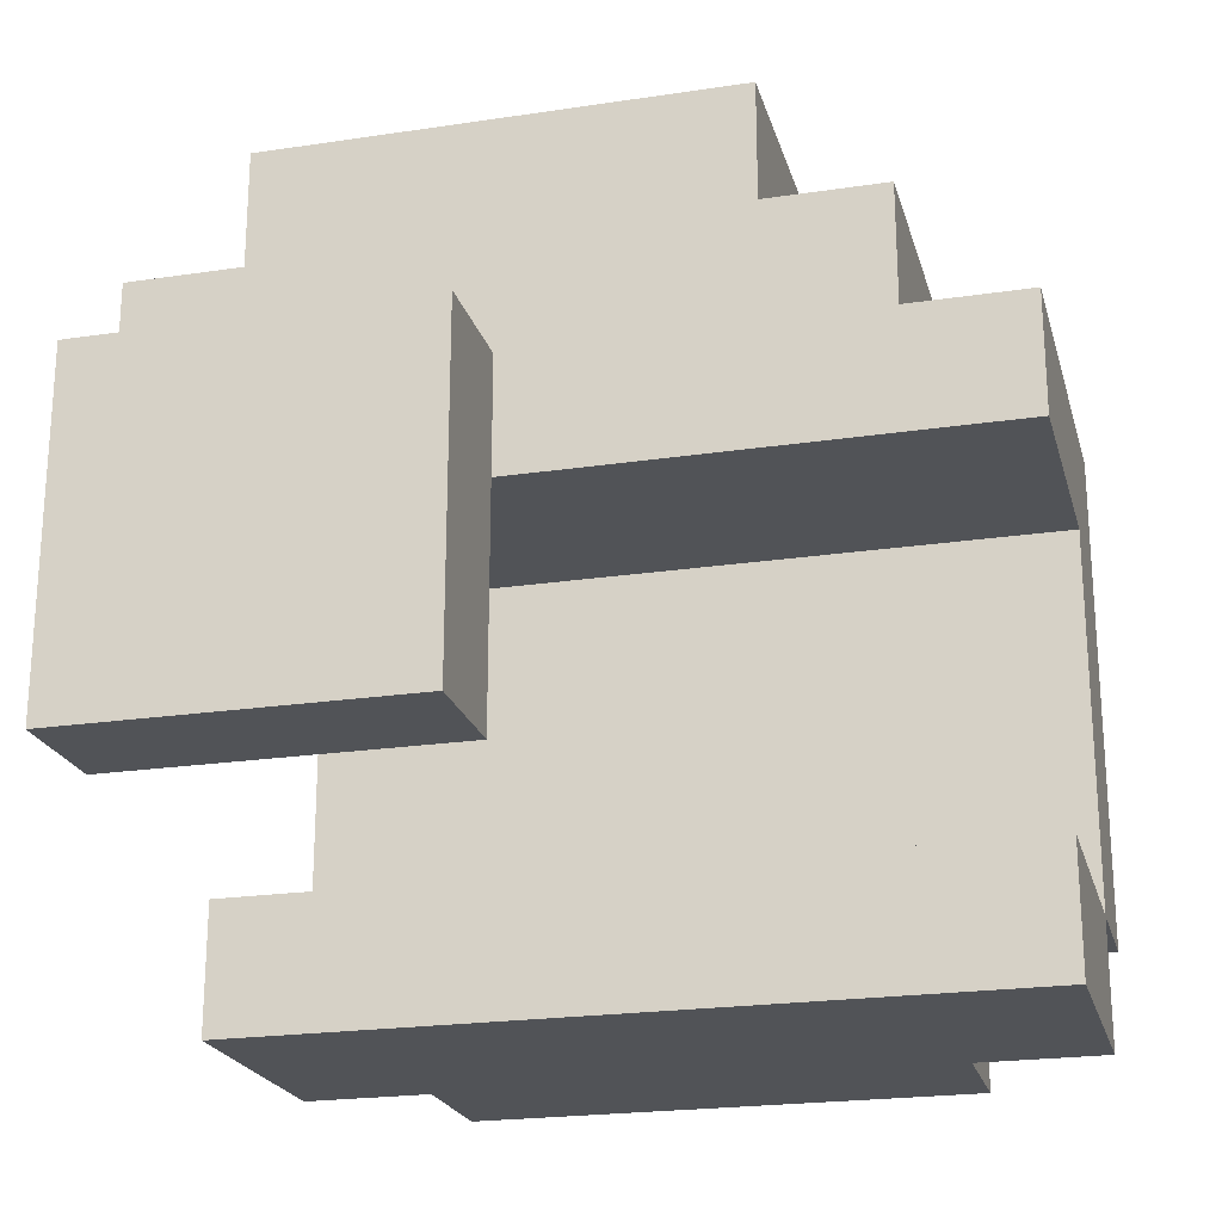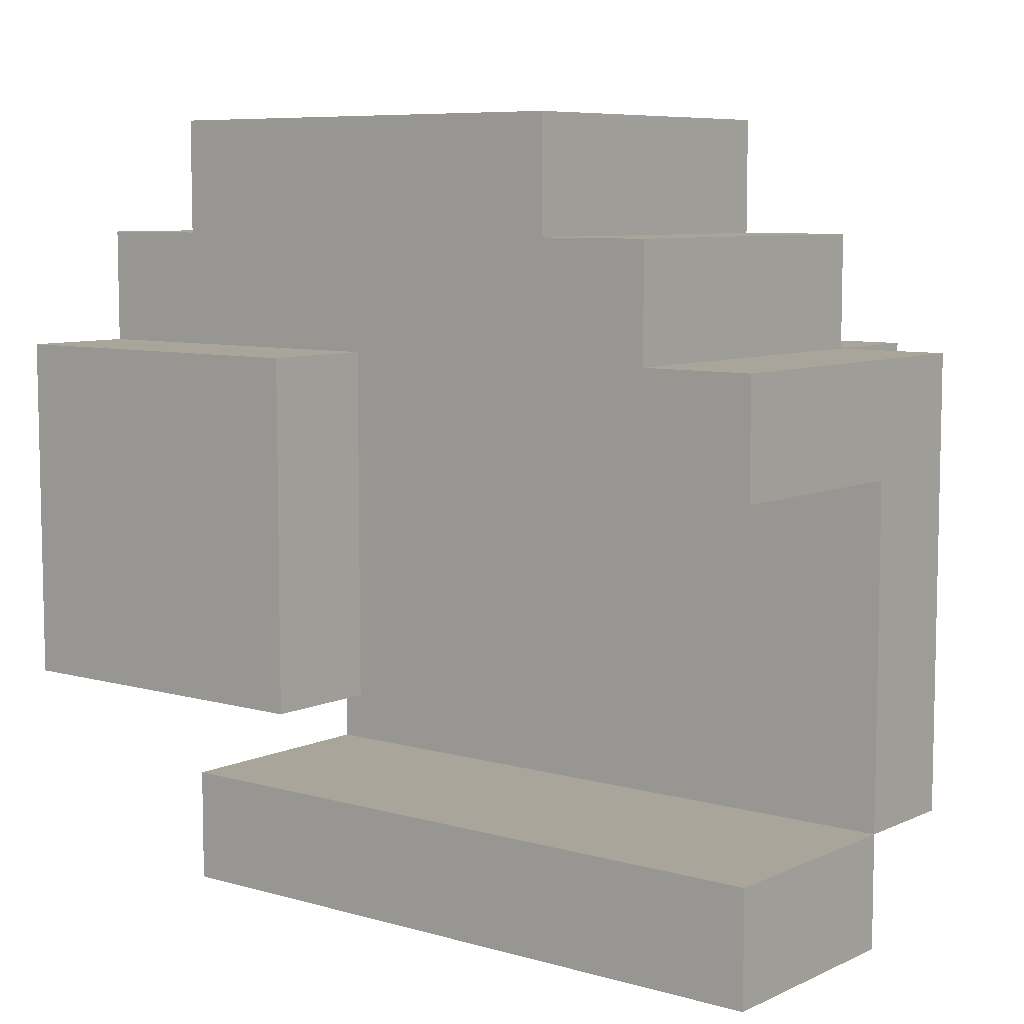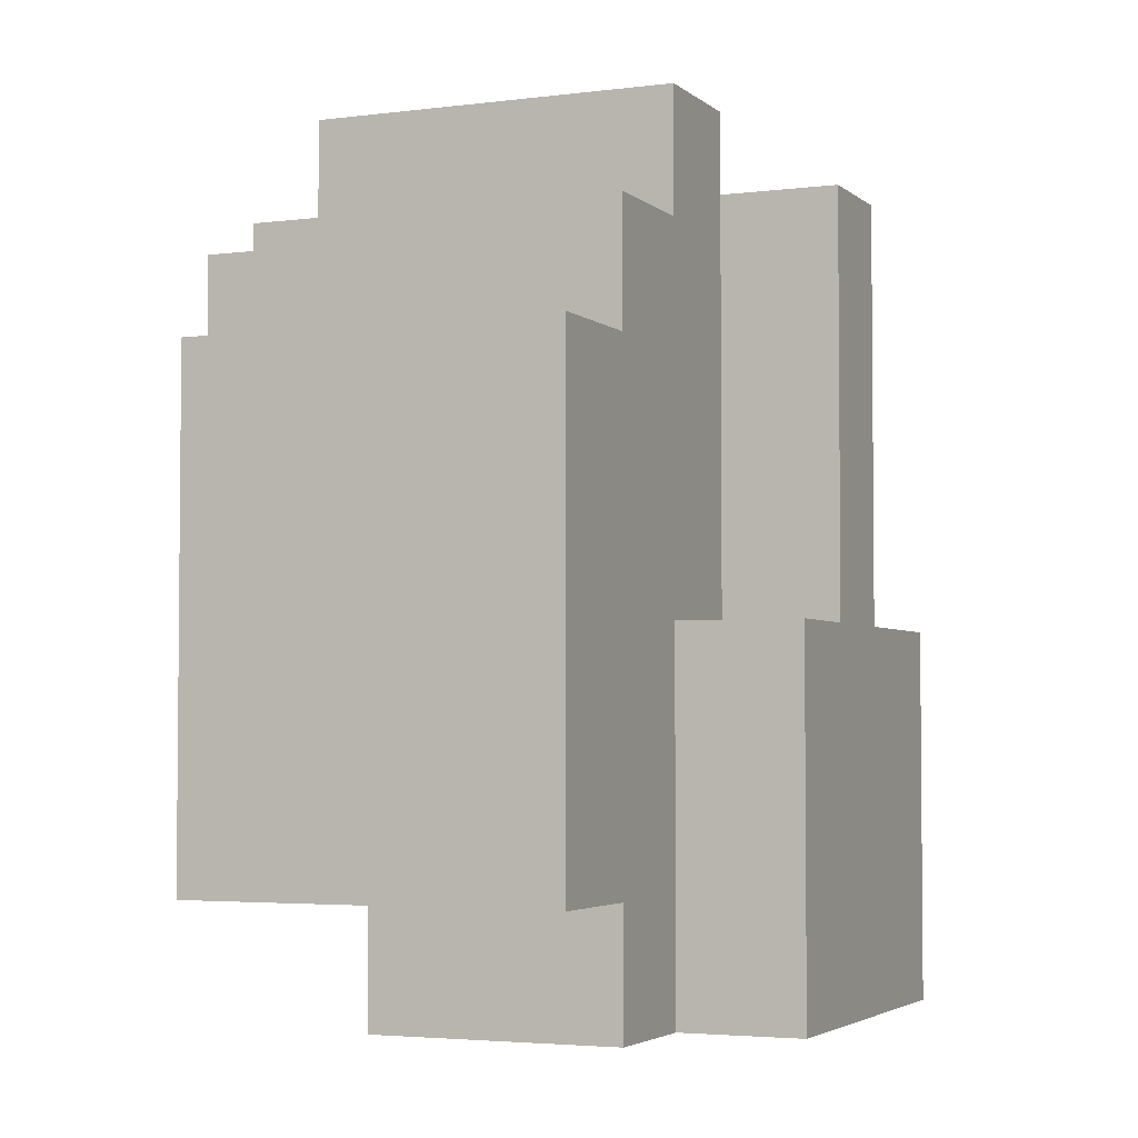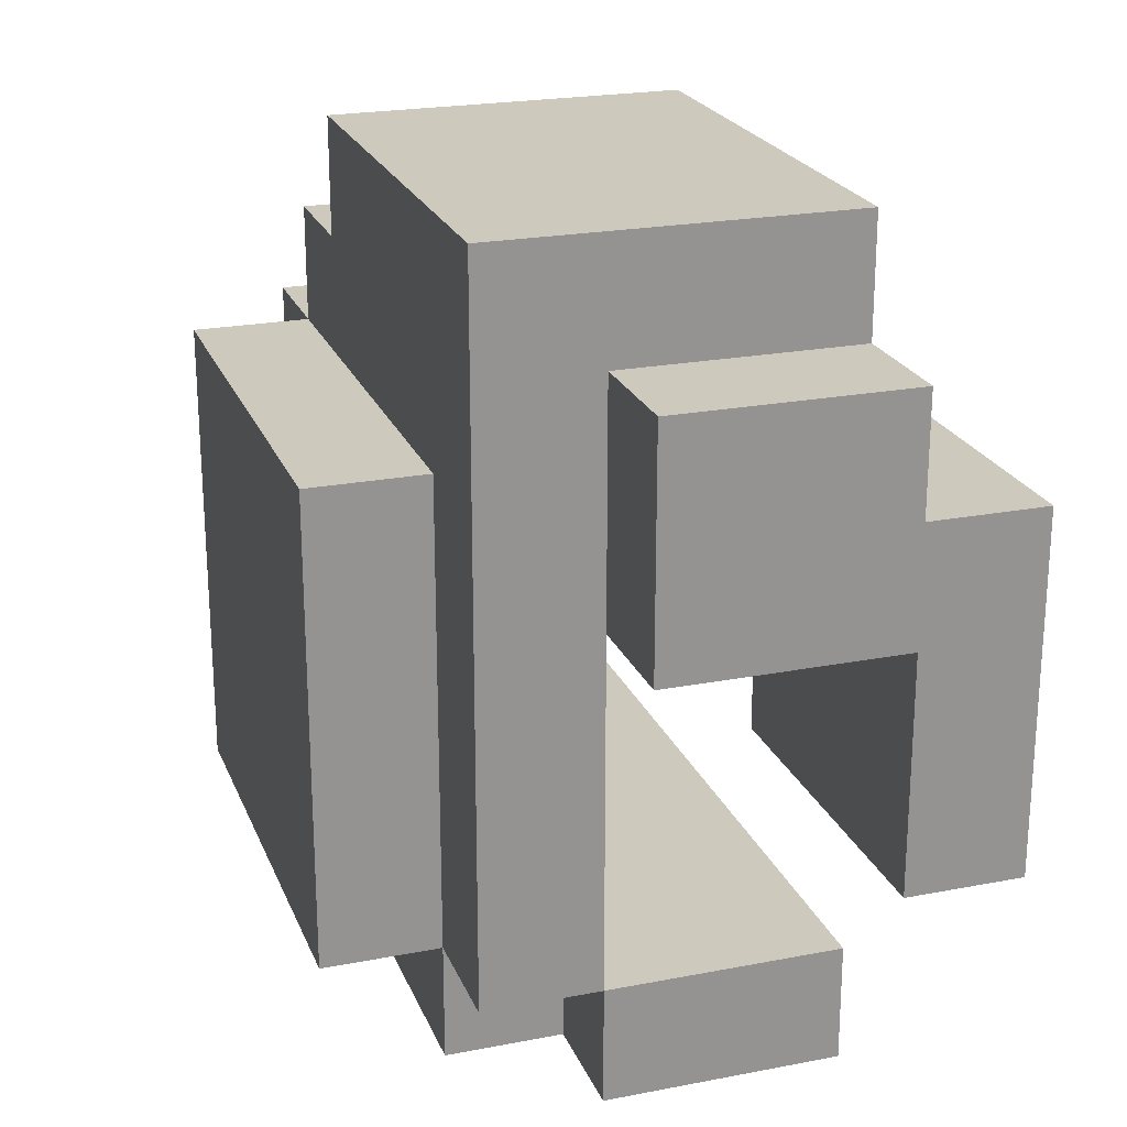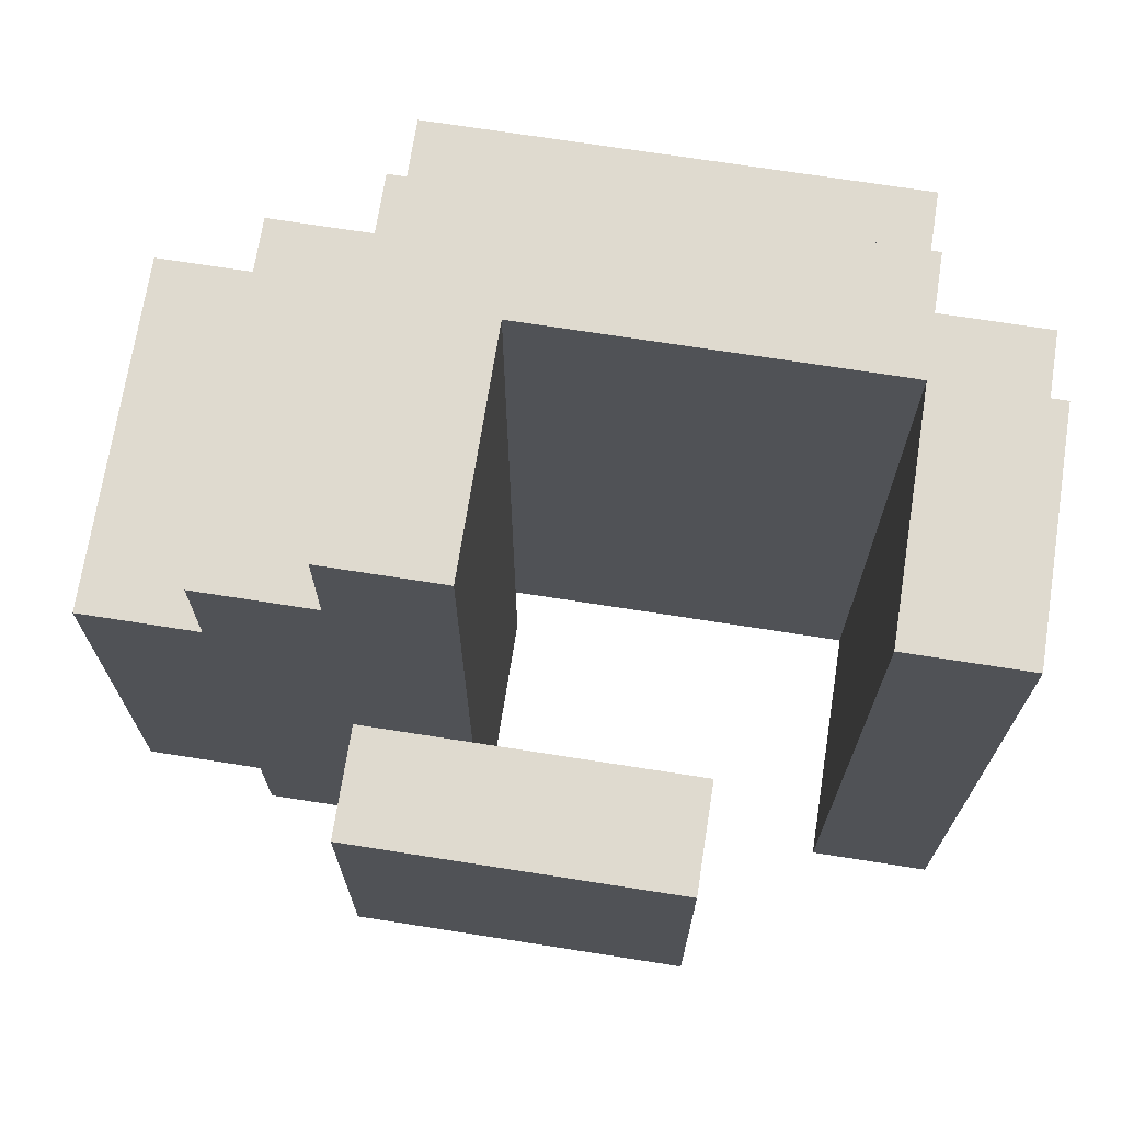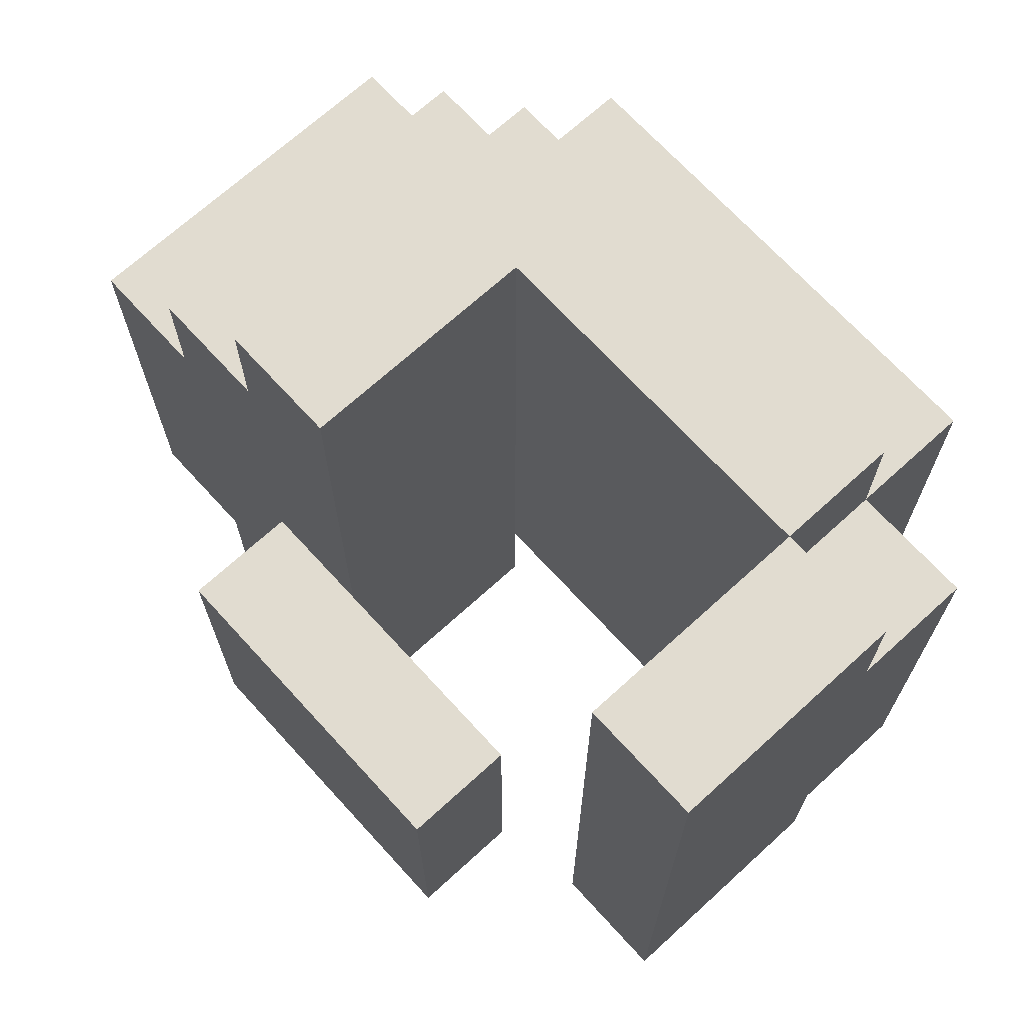
<metadata>
{"format":"obj","ext":"obj","renderer":"f3d","projection":"perspective","resolution":1024,"background":"white","views":[{"elev":-22.1,"azim":-75.4,"up":"+Y"},{"elev":7.6,"azim":-51.5,"up":"+Y"},{"elev":-3.5,"azim":-156.5,"up":"+Z"},{"elev":22.6,"azim":161.7,"up":"+Y"},{"elev":70.7,"azim":-81.1,"up":"+Z"},{"elev":69.4,"azim":-42.4,"up":"+Z"}]}
</metadata>
<code>
o Rhand
v 1.6 3.6 0.2
v 1.6 3.6 -0.2
v 1.6 4 0.2
v 1.6 4 -0.2
v 1.5 3.5 0.2
v 1.5 3.5 -0.2
v 1.5 3.6 0.3
v 1.5 3.6 0.2
v 1.5 3.6 -0.2
v 1.5 3.6 -0.3
v 1.5 4 0.3
v 1.5 4 0.2
v 1.5 4 -0.2
v 1.5 4.1 0.2
v 1.5 4.1 0.1
v 1.5 4.2 0.1
v 1.5 4.2 -0.3
v 1.4 3.5 0.3
v 1.4 3.5 0.2
v 1.4 3.5 -0.2
v 1.4 3.5 -0.3
v 1.4 3.6 0.3
v 1.4 3.6 0.2
v 1.4 3.6 -0.2
v 1.4 3.6 -0.3
v 1.4 3.9 0.2
v 1.4 3.9 -0.2
v 1.4 3.9 -0.3
v 1.4 3.9 -0.4
v 1.4 4 0.2
v 1.4 4 -0.2
v 1.4 4.1 -0.3
v 1.4 4.1 -0.4
v 1.2 3.7 -0.1
v 1.2 3.7 -0.4
v 1.2 3.9 -0.1
v 1.2 3.9 -0.4
v 1.5 3.9 0.2
v 1.5 3.9 -0.2
v 1.5 4 0.2
v 1.5 4 -0.2
v 1.4 3.6 0.3
v 1.4 3.6 -0.3
v 1.4 3.9 0.3
v 1.4 3.9 -0.3
v 1.2 3.5 0.3
v 1.2 3.5 -0.3
v 1.2 3.6 0.3
v 1.2 3.6 -0.3
v 1.2 3.9 0.3
v 1.2 3.9 -0.1
v 1.2 4 0.3
v 1.2 4 0.2
v 1.2 4 -0.1
v 1.2 4 -0.4
v 1.2 4.1 0.2
v 1.2 4.1 0.1
v 1.2 4.1 -0.3
v 1.2 4.1 -0.4
v 1.2 4.2 0.1
v 1.2 4.2 -0.3
v 1.1 3.7 -0.1
v 1.1 3.7 -0.4
v 1.1 4 -0.1
v 1.1 4 -0.4
v 1.5 3.6 0.3
v 1.5 4 0.3
v 1.4 3.5 0.3
v 1.4 3.6 0.3
v 1.4 3.9 0.3
v 1.2 3.5 0.3
v 1.2 3.6 0.3
v 1.2 3.9 0.3
v 1.2 4 0.3
v 1.6 3.6 0.2
v 1.6 4 0.2
v 1.5 3.5 0.2
v 1.5 3.6 0.2
v 1.5 4 0.2
v 1.5 4.1 0.2
v 1.4 3.5 0.2
v 1.4 3.6 0.2
v 1.2 4 0.2
v 1.2 4.1 0.2
v 1.5 4.1 0.1
v 1.5 4.2 0.1
v 1.2 4.1 0.1
v 1.2 4.2 0.1
v 1.2 3.7 -0.1
v 1.2 3.9 -0.1
v 1.2 4 -0.1
v 1.1 3.7 -0.1
v 1.1 4 -0.1
v 1.5 3.9 -0.2
v 1.5 4 -0.2
v 1.4 3.9 -0.2
v 1.4 4 -0.2
v 1.5 3.9 0.2
v 1.5 4 0.2
v 1.4 3.9 0.2
v 1.4 4 0.2
v 1.6 3.6 -0.2
v 1.6 4 -0.2
v 1.5 3.5 -0.2
v 1.5 3.6 -0.2
v 1.5 4 -0.2
v 1.4 3.5 -0.2
v 1.4 3.6 -0.2
v 1.5 3.6 -0.3
v 1.5 4.2 -0.3
v 1.4 3.5 -0.3
v 1.4 3.6 -0.3
v 1.4 3.9 -0.3
v 1.4 4.1 -0.3
v 1.2 3.5 -0.3
v 1.2 3.6 -0.3
v 1.2 4.1 -0.3
v 1.2 4.2 -0.3
v 1.4 3.9 -0.4
v 1.4 4.1 -0.4
v 1.2 3.7 -0.4
v 1.2 3.9 -0.4
v 1.2 4 -0.4
v 1.2 4.1 -0.4
v 1.1 3.7 -0.4
v 1.1 4 -0.4
v 1.4 3.5 0.3
v 1.2 3.5 0.3
v 1.5 3.5 0.2
v 1.4 3.5 0.2
v 1.5 3.5 -0.2
v 1.4 3.5 -0.2
v 1.4 3.5 -0.3
v 1.2 3.5 -0.3
v 1.5 3.6 0.3
v 1.4 3.6 0.3
v 1.6 3.6 0.2
v 1.5 3.6 0.2
v 1.4 3.6 0.2
v 1.6 3.6 -0.2
v 1.5 3.6 -0.2
v 1.4 3.6 -0.2
v 1.5 3.6 -0.3
v 1.4 3.6 -0.3
v 1.2 3.7 -0.1
v 1.1 3.7 -0.1
v 1.2 3.7 -0.4
v 1.1 3.7 -0.4
v 1.4 3.9 0.3
v 1.2 3.9 0.3
v 1.2 3.9 -0.1
v 1.4 3.9 -0.3
v 1.4 3.9 -0.4
v 1.2 3.9 -0.4
v 1.5 4 0.2
v 1.4 4 0.2
v 1.5 4 -0.2
v 1.4 4 -0.2
v 1.4 3.6 0.3
v 1.2 3.6 0.3
v 1.4 3.6 -0.3
v 1.2 3.6 -0.3
v 1.5 3.9 0.2
v 1.4 3.9 0.2
v 1.5 3.9 -0.2
v 1.4 3.9 -0.2
v 1.5 4 0.3
v 1.2 4 0.3
v 1.6 4 0.2
v 1.5 4 0.2
v 1.2 4 0.2
v 1.2 4 -0.1
v 1.1 4 -0.1
v 1.6 4 -0.2
v 1.5 4 -0.2
v 1.2 4 -0.4
v 1.1 4 -0.4
v 1.5 4.1 0.2
v 1.2 4.1 0.2
v 1.5 4.1 0.1
v 1.2 4.1 0.1
v 1.4 4.1 -0.3
v 1.2 4.1 -0.3
v 1.4 4.1 -0.4
v 1.2 4.1 -0.4
v 1.5 4.2 0.1
v 1.2 4.2 0.1
v 1.5 4.2 -0.3
v 1.2 4.2 -0.3
f 1 2 3
f 3 2 4
f 5 6 8
f 8 6 9
f 7 8 11
f 11 8 12
f 9 10 13
f 12 13 14
f 14 13 15
f 15 13 16
f 13 10 17
f 16 13 17
f 18 19 22
f 22 19 23
f 20 21 24
f 24 21 25
f 26 27 30
f 30 27 31
f 28 29 32
f 32 29 33
f 34 35 36
f 36 35 37
f 40 39 38
f 41 39 40
f 44 43 42
f 45 43 44
f 48 47 46
f 49 47 48
f 52 51 50
f 53 51 52
f 54 51 53
f 56 54 53
f 56 55 54
f 57 55 56
f 58 55 57
f 59 55 58
f 60 58 57
f 61 58 60
f 64 63 62
f 65 63 64
f 66 67 69
f 69 67 70
f 68 69 71
f 71 69 72
f 70 67 73
f 73 67 74
f 75 76 78
f 78 76 79
f 77 78 81
f 81 78 82
f 79 80 83
f 83 80 84
f 85 86 87
f 87 86 88
f 89 90 92
f 90 91 92
f 92 91 93
f 94 95 96
f 96 95 97
f 100 99 98
f 101 99 100
f 105 103 102
f 106 103 105
f 107 105 104
f 108 105 107
f 112 110 109
f 113 110 112
f 114 110 113
f 115 112 111
f 116 112 115
f 117 110 114
f 118 110 117
f 122 120 119
f 123 120 122
f 124 120 123
f 125 122 121
f 125 123 122
f 126 123 125
f 127 128 130
f 129 130 131
f 130 128 132
f 131 130 132
f 132 128 133
f 133 128 134
f 135 136 138
f 138 136 139
f 137 138 140
f 140 138 141
f 141 142 143
f 143 142 144
f 145 146 147
f 147 146 148
f 149 150 151
f 149 151 152
f 152 151 153
f 153 151 154
f 155 156 157
f 157 156 158
f 161 160 159
f 162 160 161
f 165 164 163
f 166 164 165
f 170 168 167
f 171 168 170
f 174 170 169
f 175 170 174
f 176 173 172
f 177 173 176
f 180 179 178
f 181 179 180
f 184 183 182
f 185 183 184
f 188 187 186
f 189 187 188

</code>
